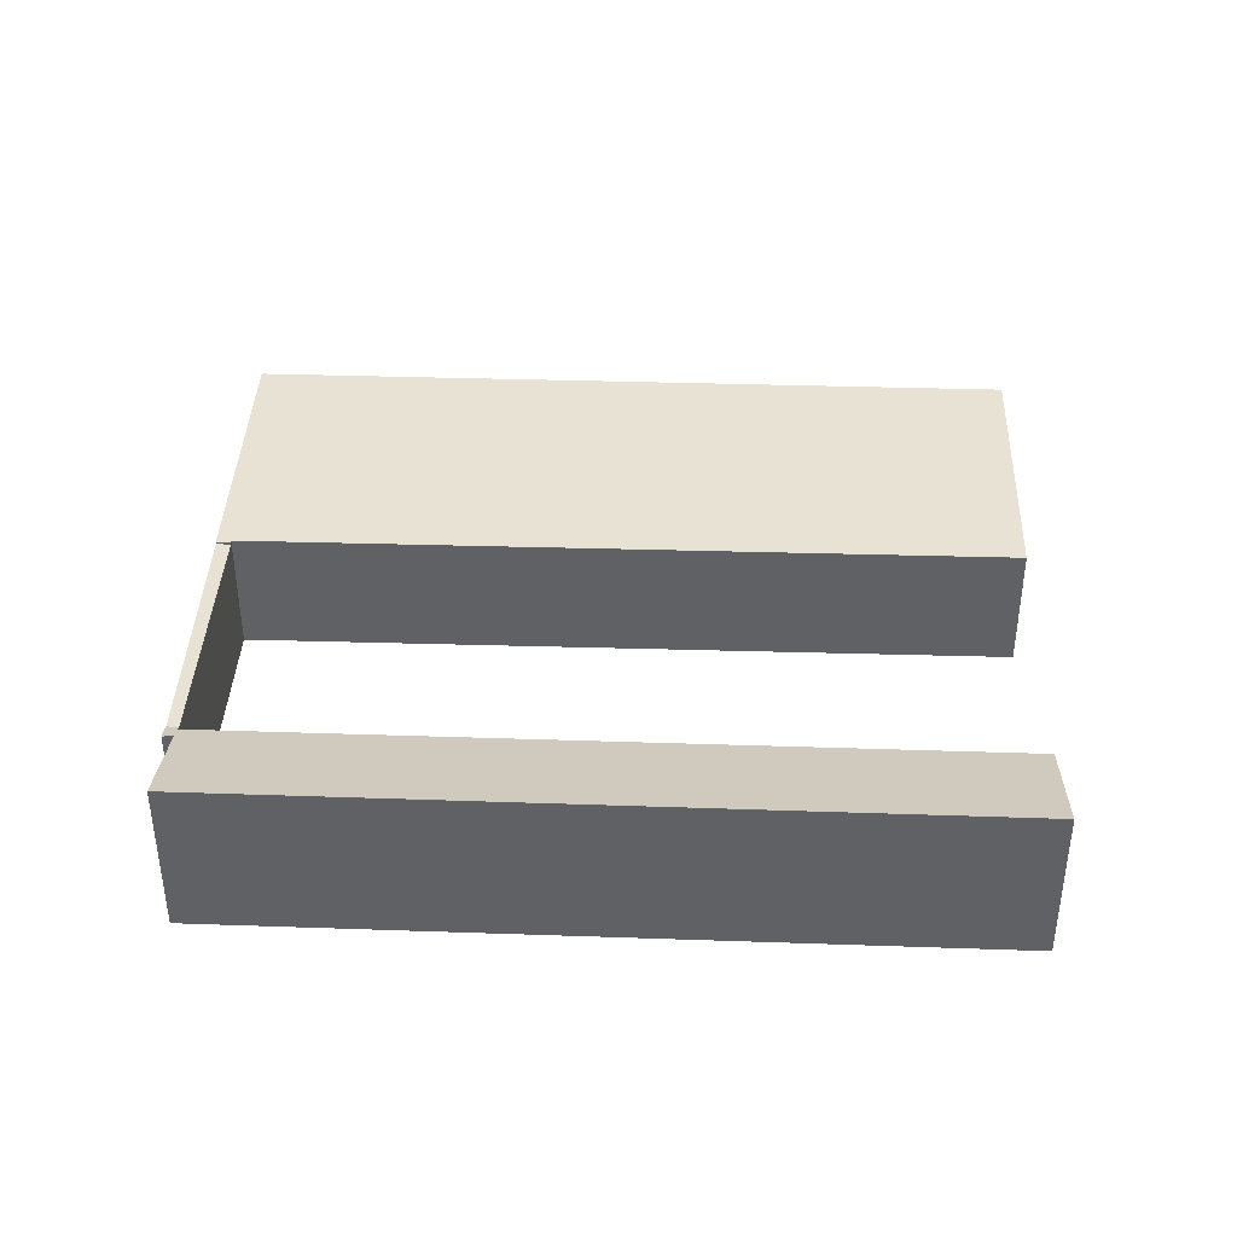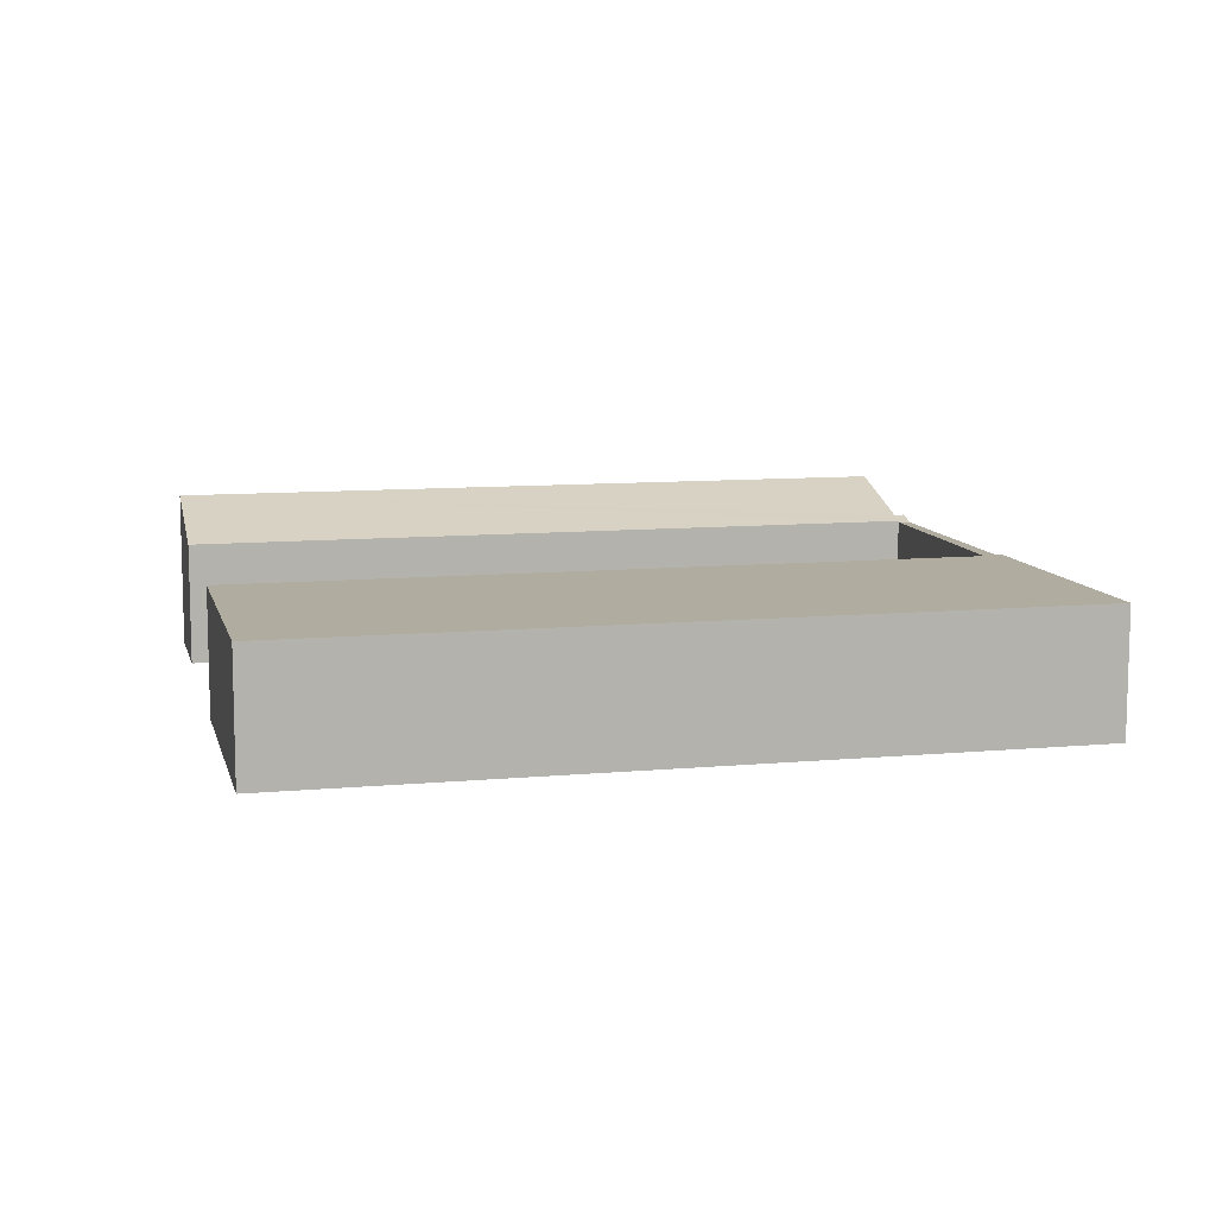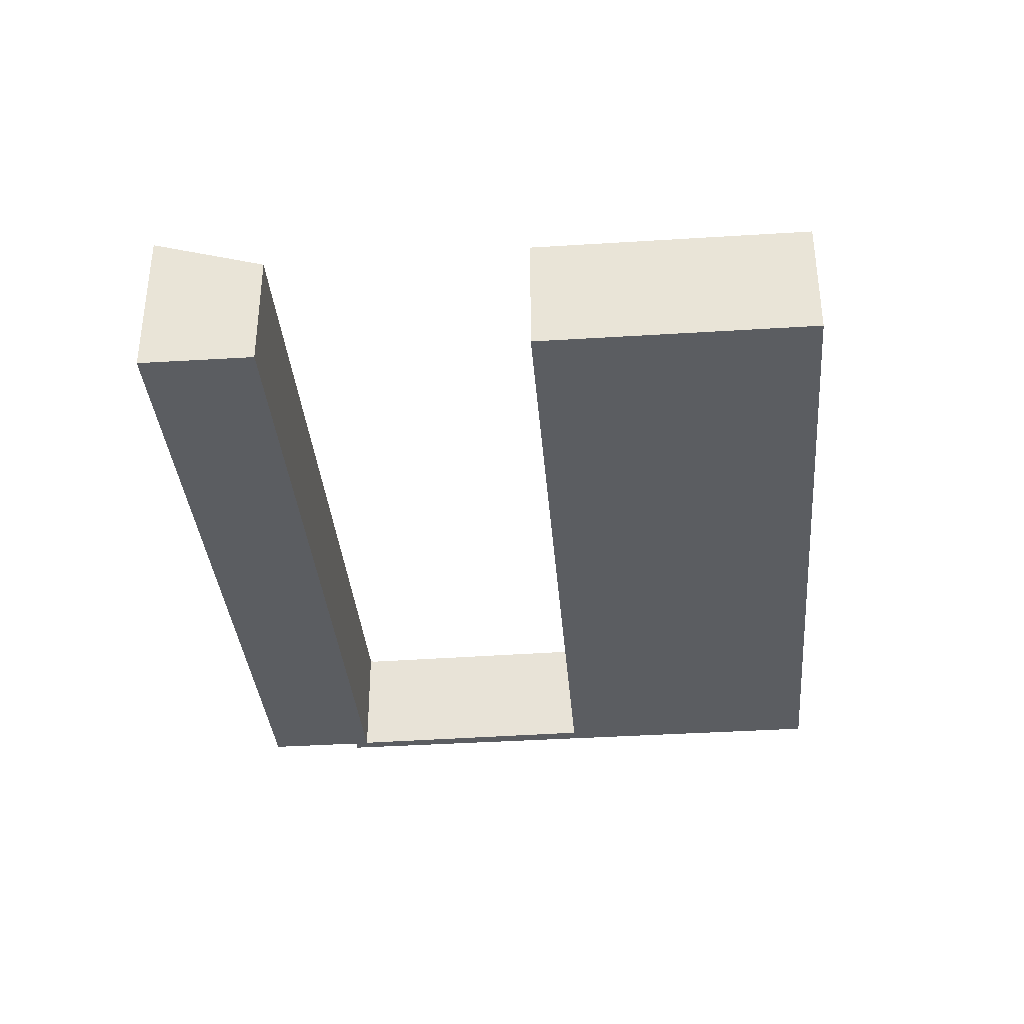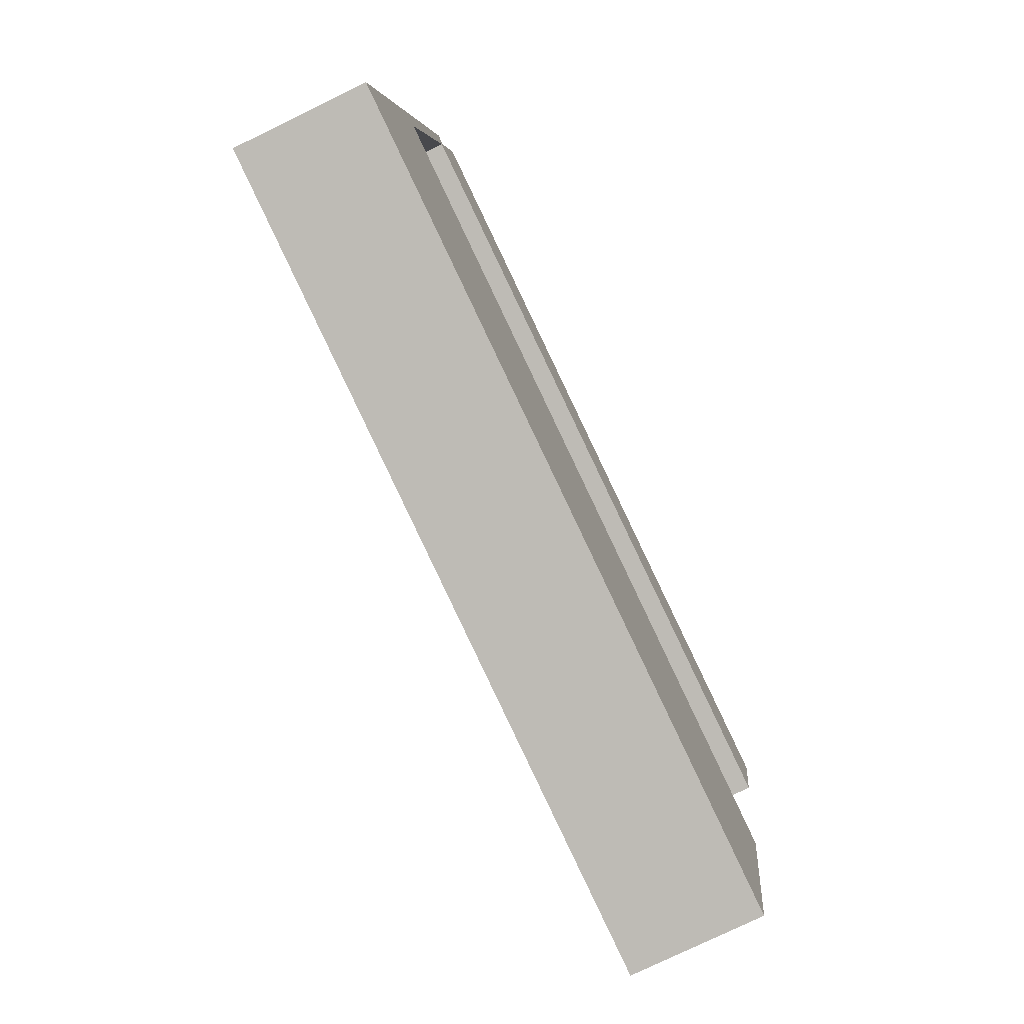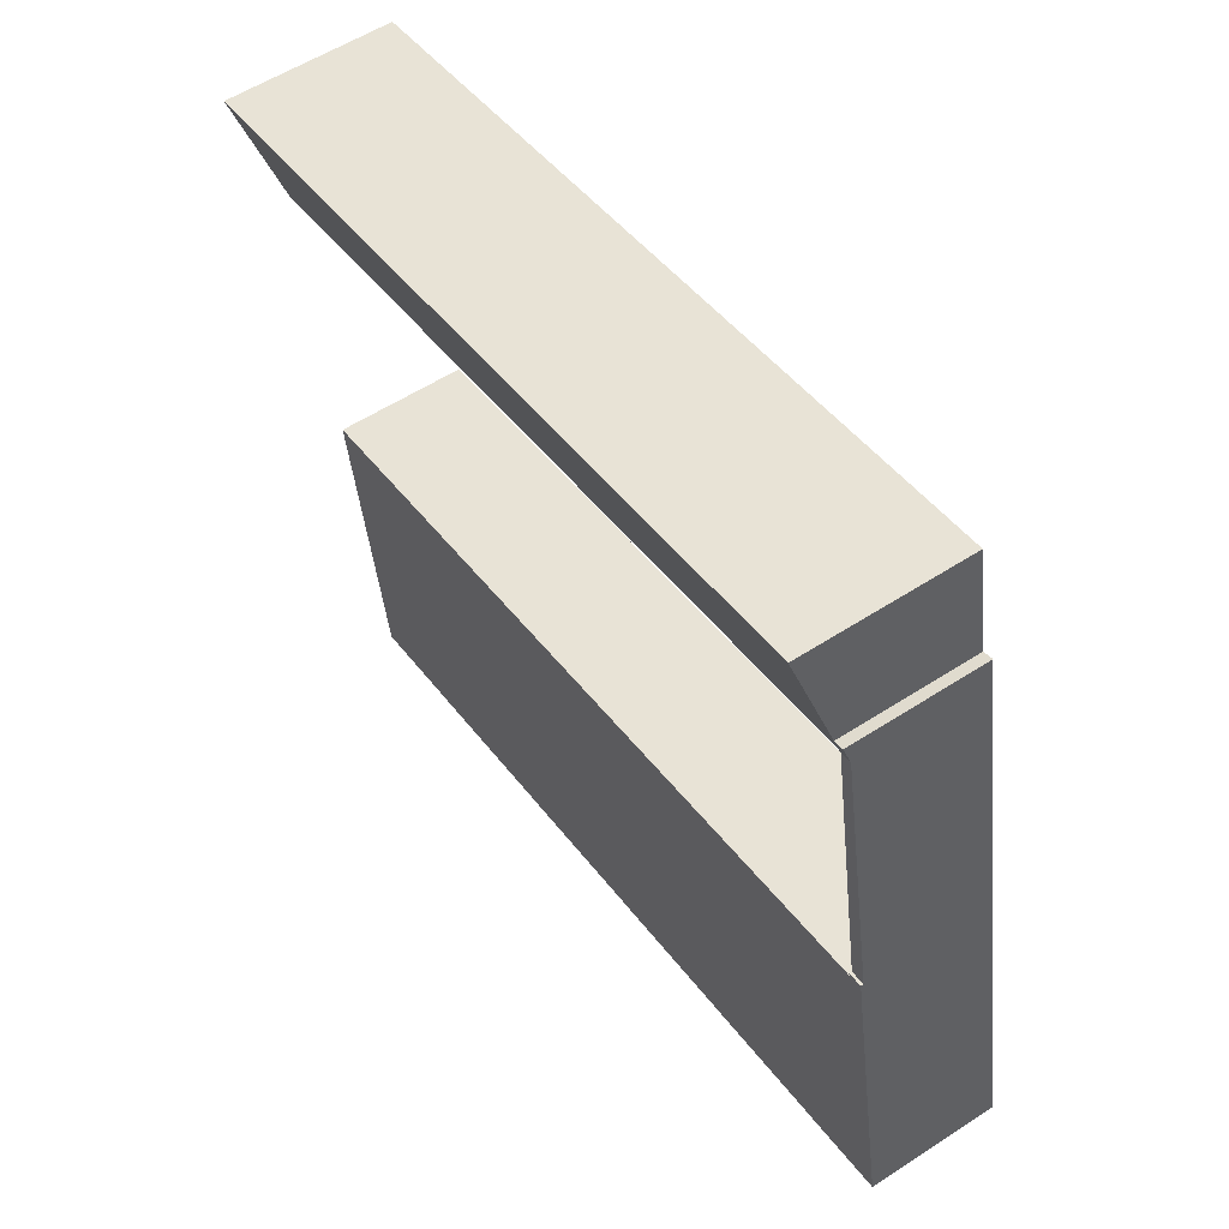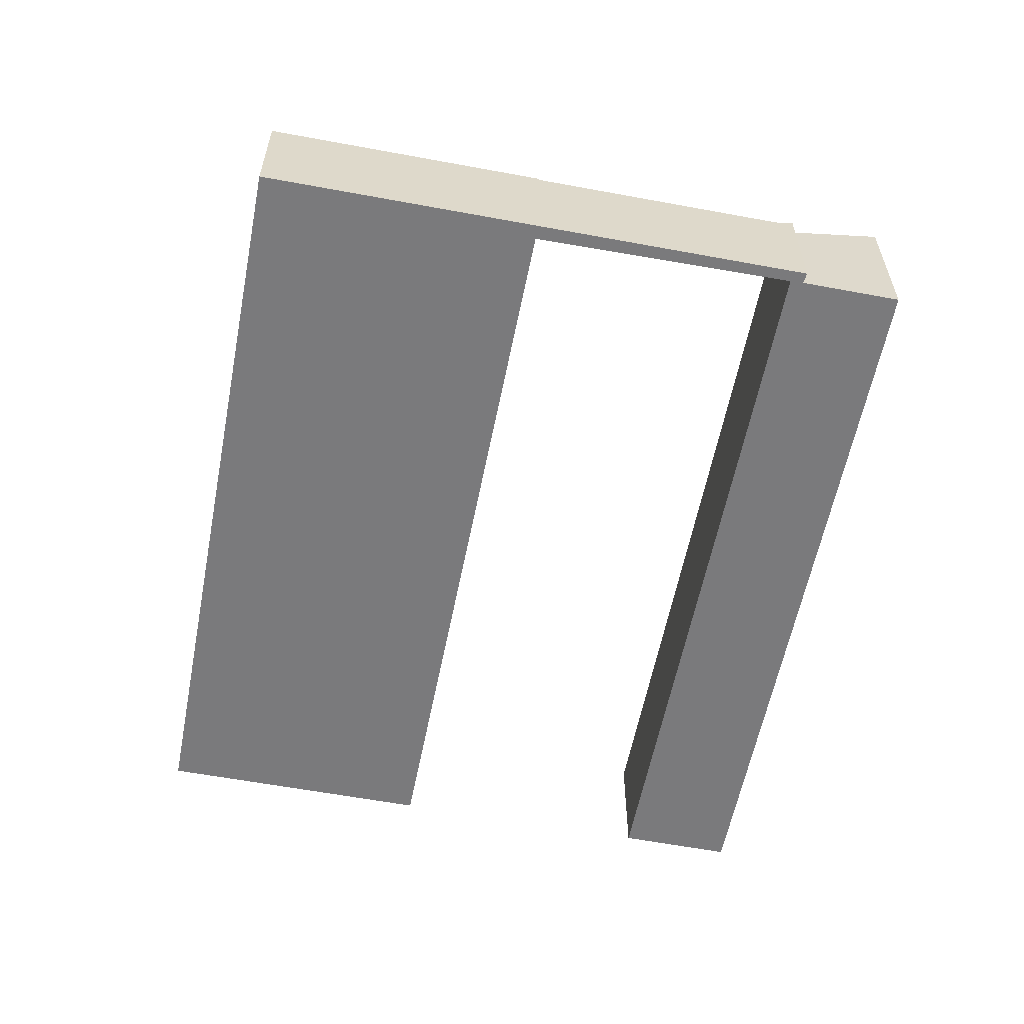
<metadata>
{"format":"obj","ext":"obj","renderer":"f3d","projection":"perspective","resolution":1024,"background":"white","views":[{"elev":39.8,"azim":12.3,"up":"+Y"},{"elev":9.9,"azim":176.7,"up":"+Y"},{"elev":-36.1,"azim":104.9,"up":"+Y"},{"elev":-76.4,"azim":-64.0,"up":"+Z"},{"elev":56.0,"azim":-124.3,"up":"+Z"},{"elev":-58.2,"azim":-90.9,"up":"+Y"}]}
</metadata>
<code>
v  23.27 4.203 13.86
v  2.86 3.37 14.65
v  3.331 4.203 17.32
v  2.819 3.263 14.31
v  23.08 3.881 12.83
v  22.71 3.251 10.82
v  2.499 3.227 14.24
v  2.587 3.383 14.74
v  2.8 3.227 14.19
v  1.311 3.227 7.473
v  1.686 3.227 7.407
v  1.311 -4.576e-16 7.473
v  2.499 -8.722e-16 14.24
v  2.587 -9.028e-16 14.74
v  3.331 -1.06e-15 17.32
v  2.86 -8.973e-16 14.65
v  23.27 -8.486e-16 13.86
v  22.71 -6.623e-16 10.82
v  23.08 -7.856e-16 12.83
v  2.819 -8.761e-16 14.31
v  1.686 -4.535e-16 7.407
v  2.8 -8.689e-16 14.19
v  0 3.296 2.018e-16
v  21.46 3.296 3.747
v  20.14 3.296 -3.592
v  1.675 3.296 7.339
v  1.311 3.296 7.473
v  1.686 3.296 7.407
v  1.675 -4.494e-16 7.339
v  21.46 -2.294e-16 3.747
v  20.14 2.199e-16 -3.592
v  0 0 0
g defaultobject
f 1 2 3
f 2 1 4
f 4 1 5
f 4 5 6
f 2 7 8
f 7 2 9
f 9 2 4
f 10 9 11
f 9 10 7
f 12 7 10
f 7 12 13
f 7 13 8
f 8 13 14
f 2 15 3
f 15 2 16
f 14 2 8
f 2 14 16
f 15 1 3
f 1 15 17
f 17 5 1
f 5 17 6
f 6 17 18
f 18 17 19
f 20 9 4
f 9 20 11
f 11 20 21
f 21 20 22
f 6 20 4
f 20 6 18
f 21 10 11
f 10 21 12
f 13 16 14
f 16 13 20
f 20 13 22
f 22 13 12
f 22 12 21
f 16 17 15
f 17 16 19
f 19 16 18
f 18 16 20
f 23 24 25
f 24 23 26
f 26 23 27
f 26 27 28
f 21 26 28
f 26 21 29
f 30 25 24
f 25 30 31
f 29 24 26
f 24 29 30
f 12 28 27
f 28 12 21
f 31 23 25
f 23 31 32
f 32 27 23
f 27 32 12
f 30 32 31
f 32 30 29
f 32 29 12
f 12 29 21

</code>
